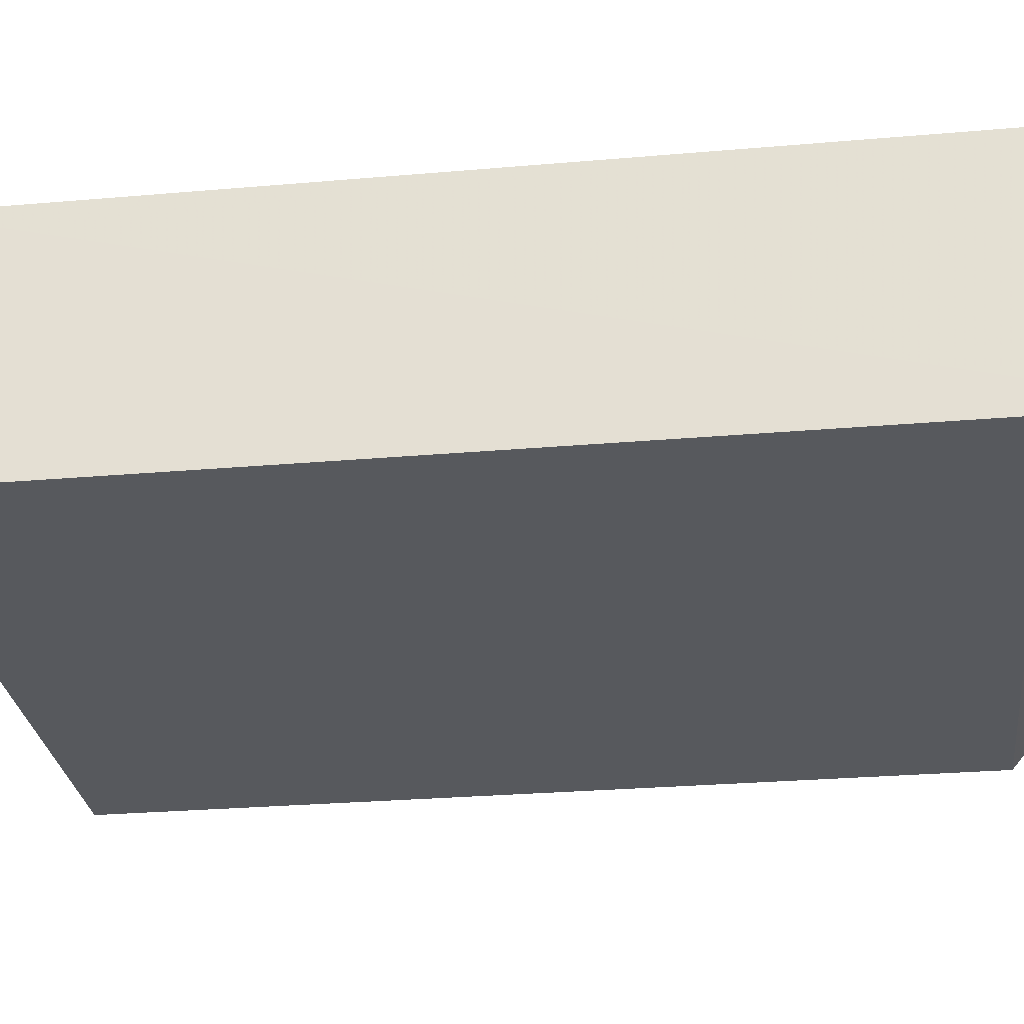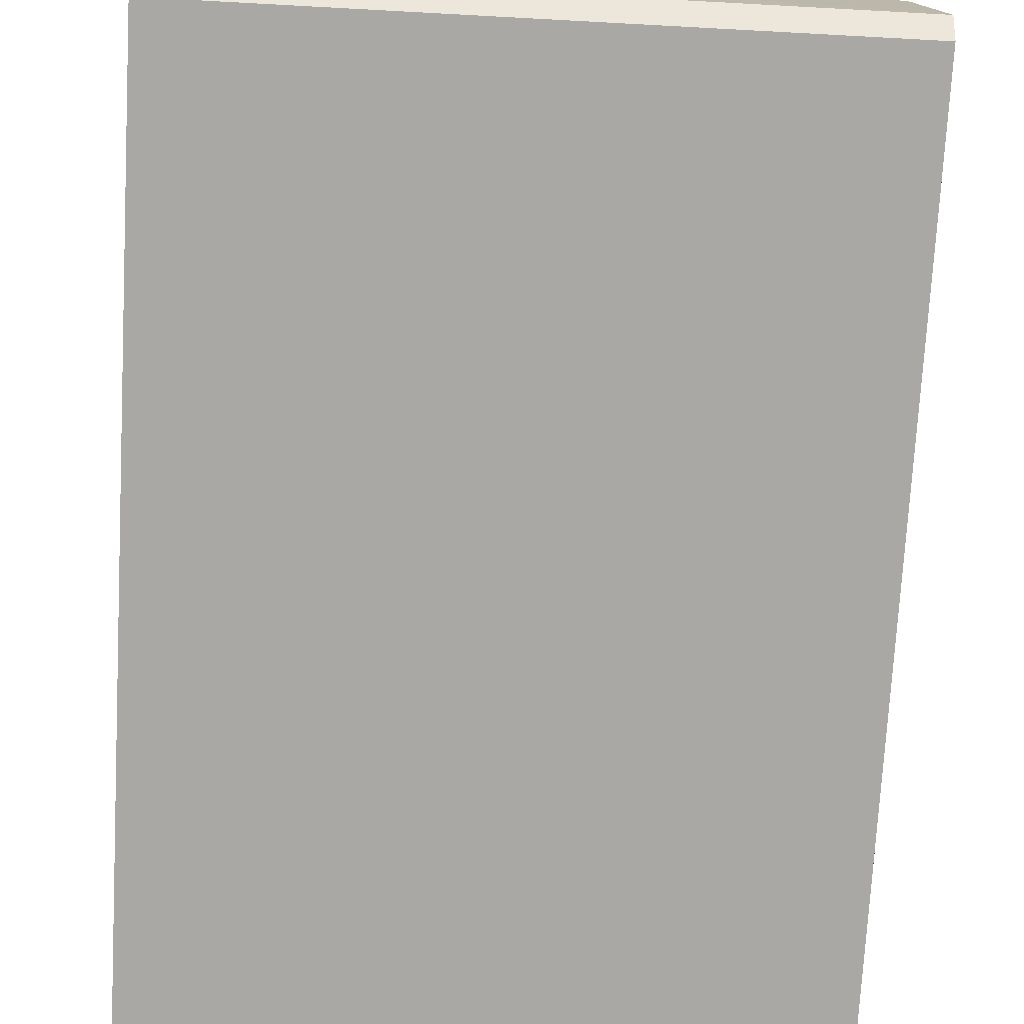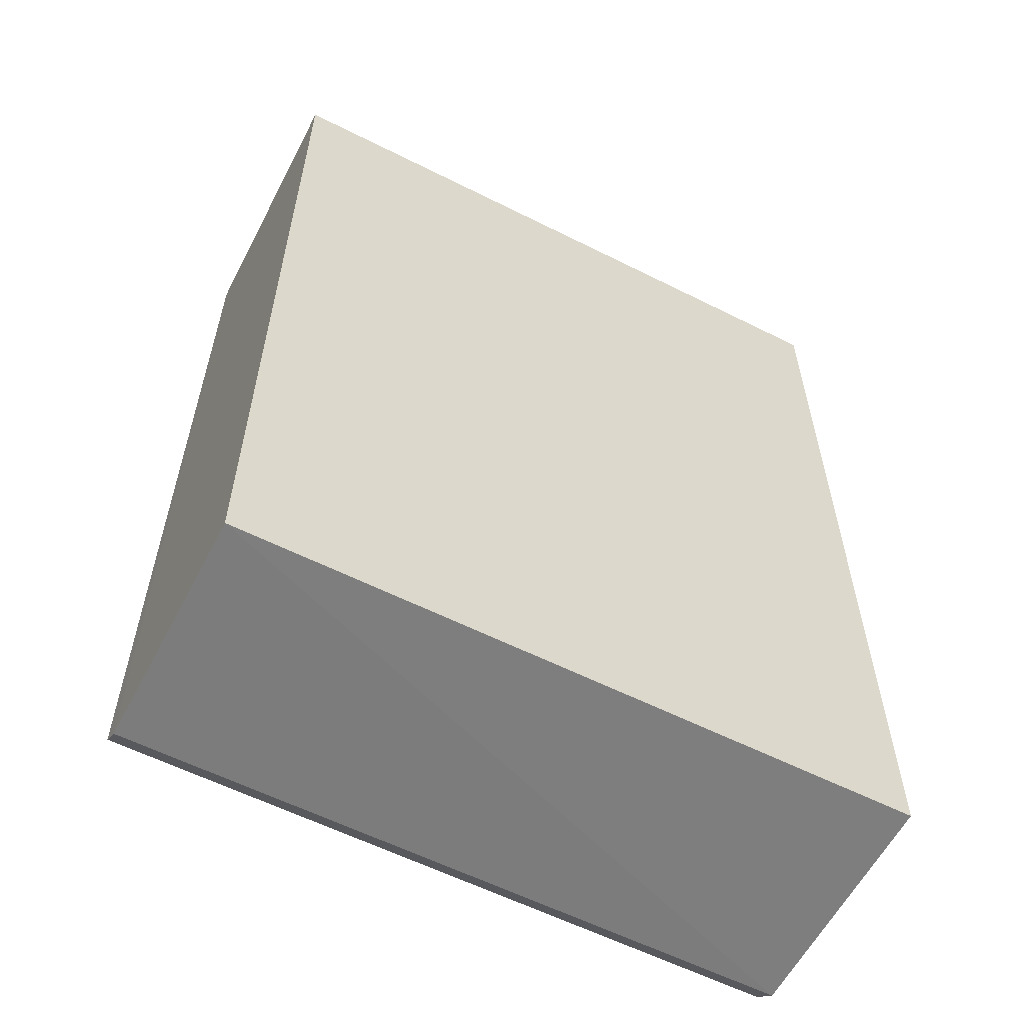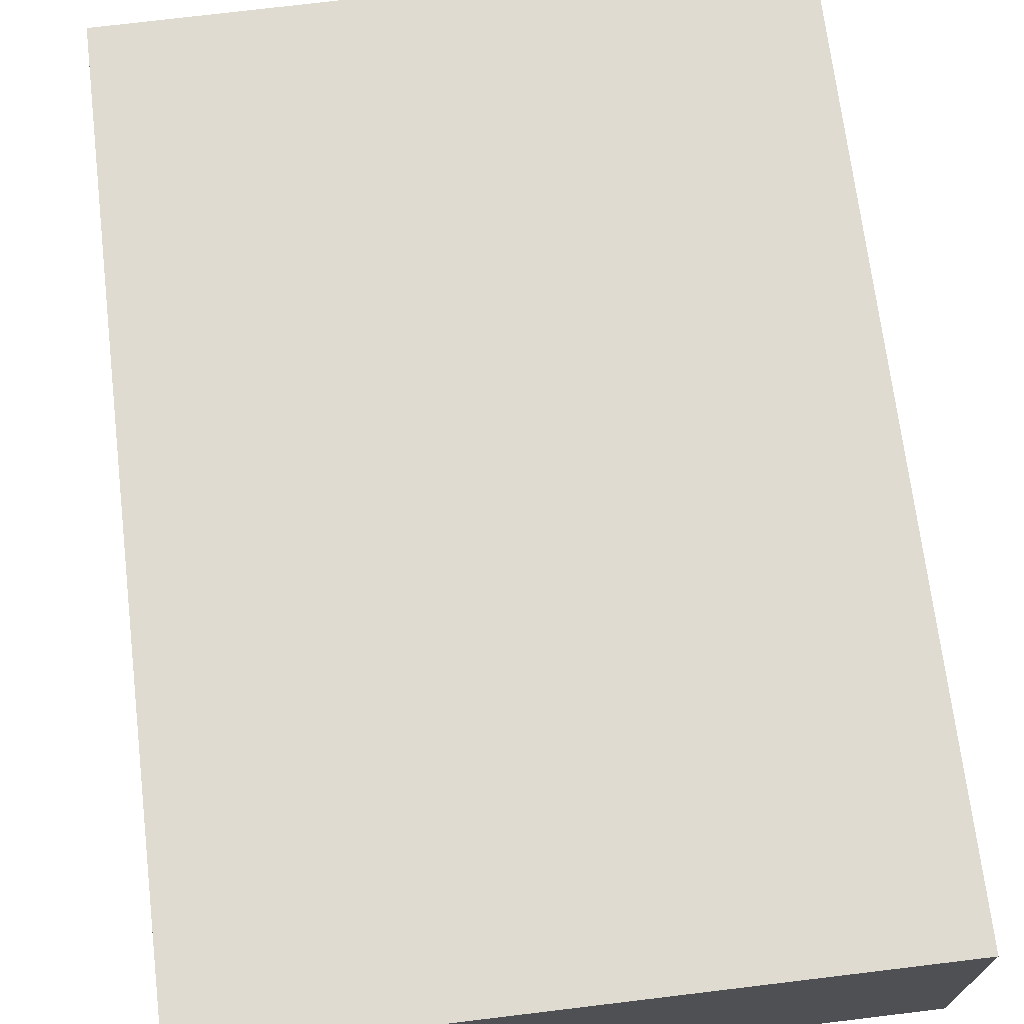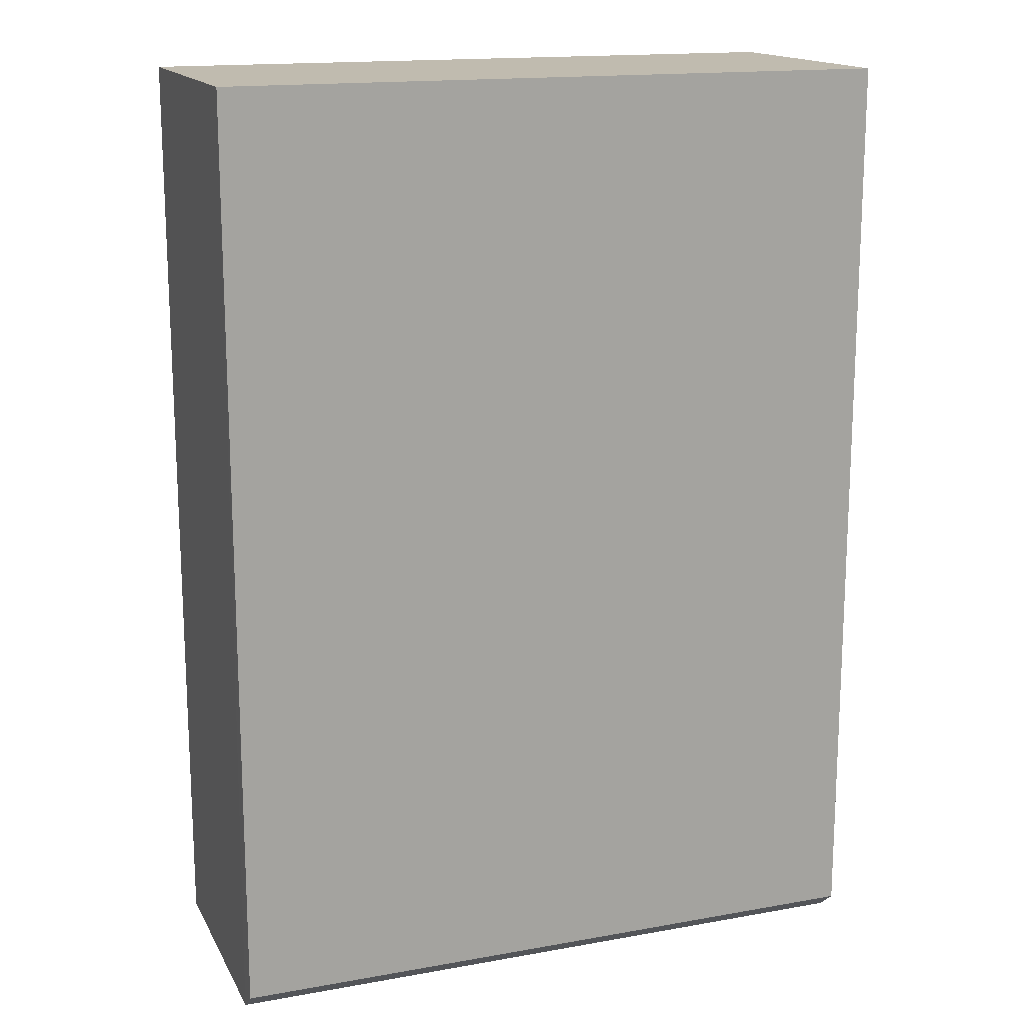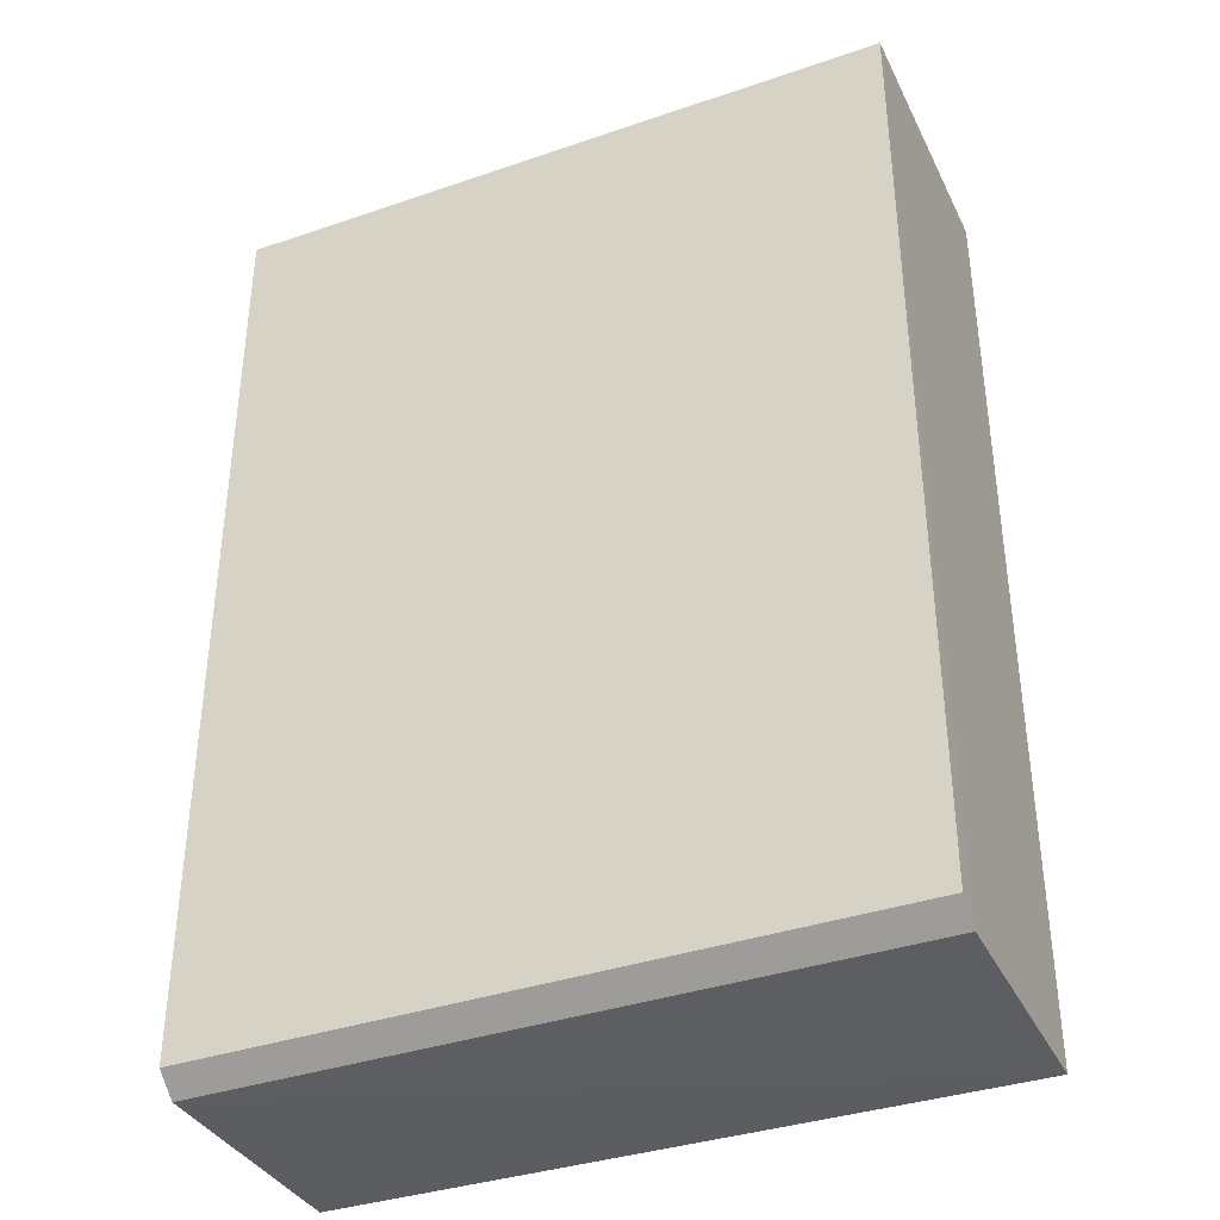
<metadata>
{"format":"obj","ext":"obj","renderer":"f3d","projection":"perspective","resolution":1024,"background":"white","views":[{"elev":-29.2,"azim":-82.8,"up":"+Z"},{"elev":-75.1,"azim":-3.2,"up":"+Z"},{"elev":-58.8,"azim":-27.4,"up":"+Y"},{"elev":70.1,"azim":173.1,"up":"+Z"},{"elev":15.9,"azim":159.8,"up":"+Y"},{"elev":-37.1,"azim":-156.2,"up":"+Y"}]}
</metadata>
<code>
v 0.1893 -0.4944 0.01519
v 0.1893 -0.486 -0.1232
v 0.1892 -0.007576 0.01588
v -0.1592 -0.007576 0.01588
v -0.1595 -0.4953 -0.1108
v -0.1592 -0.007586 -0.1232
v -0.1594 -0.4956 0.01619
v 0.1894 -0.4962 -0.111
v 0.1892 -0.007576 -0.1232
v -0.1594 -0.4851 -0.1232
f 6 5 4
f 7 1 3
f 7 3 4
f 7 4 5
f 8 3 1
f 8 7 5
f 8 1 7
f 9 2 6
f 9 8 2
f 9 3 8
f 9 6 4
f 9 4 3
f 10 6 2
f 10 5 6
f 10 8 5
f 10 2 8

</code>
